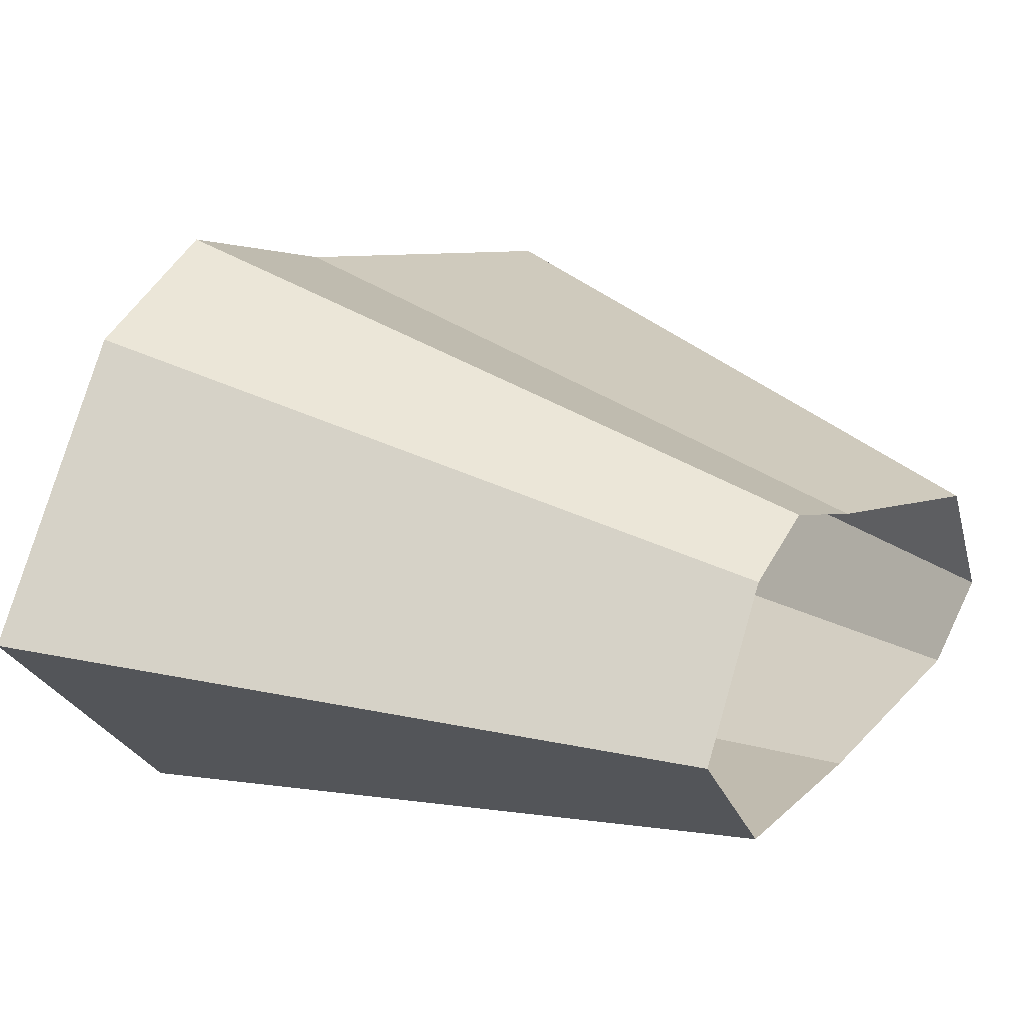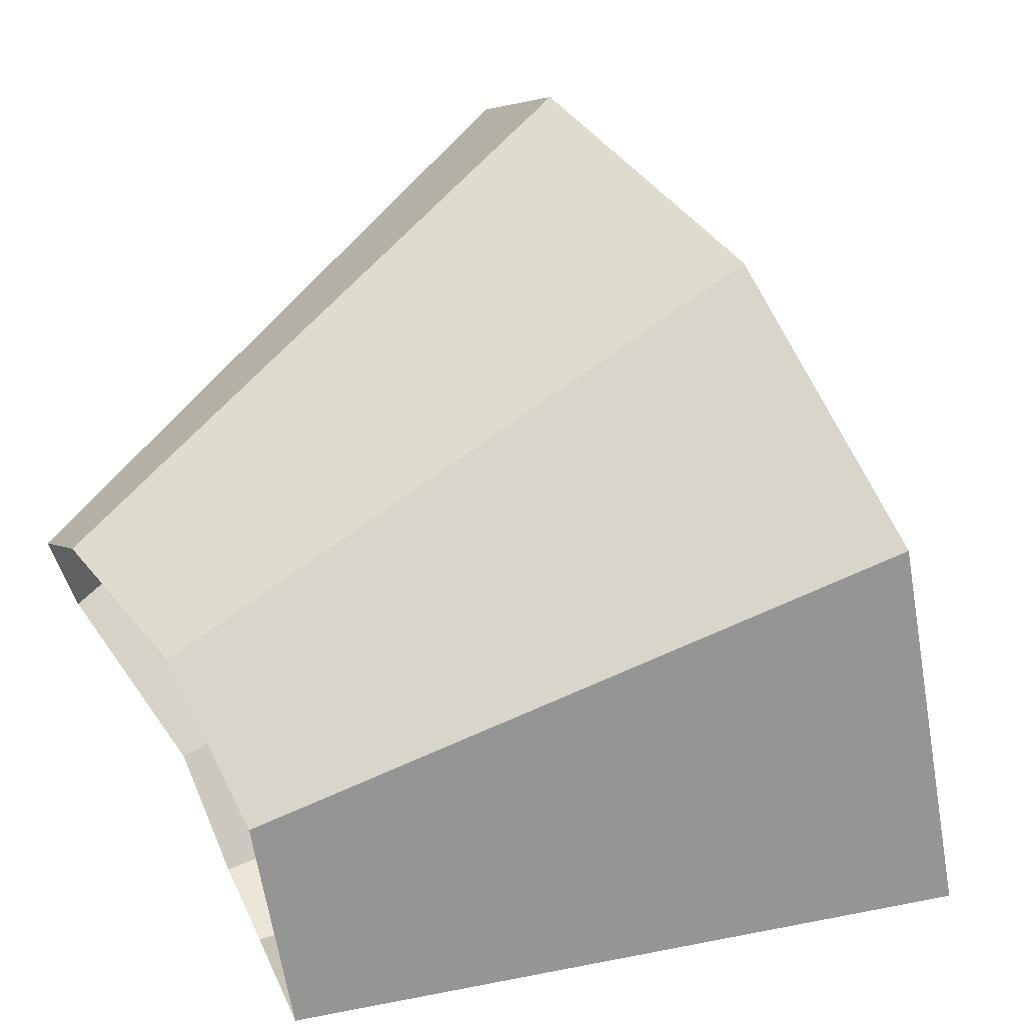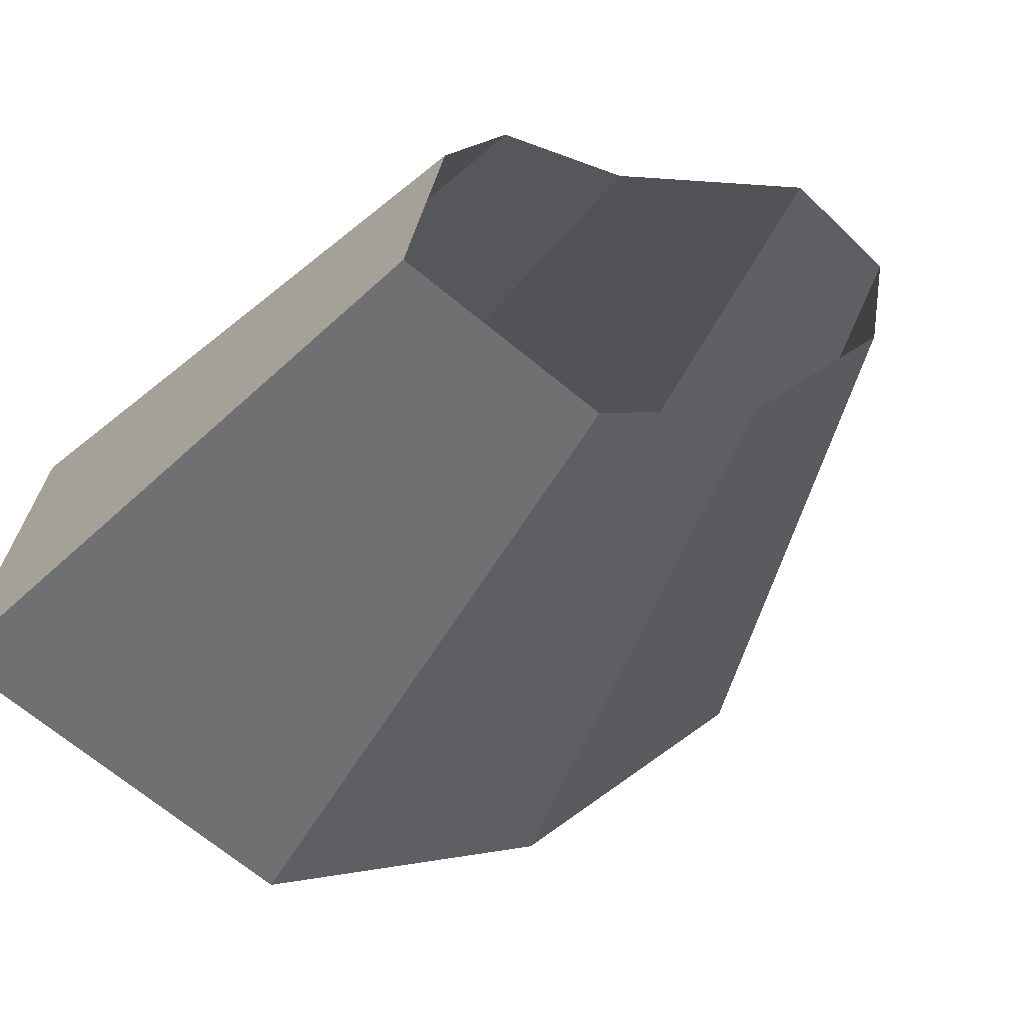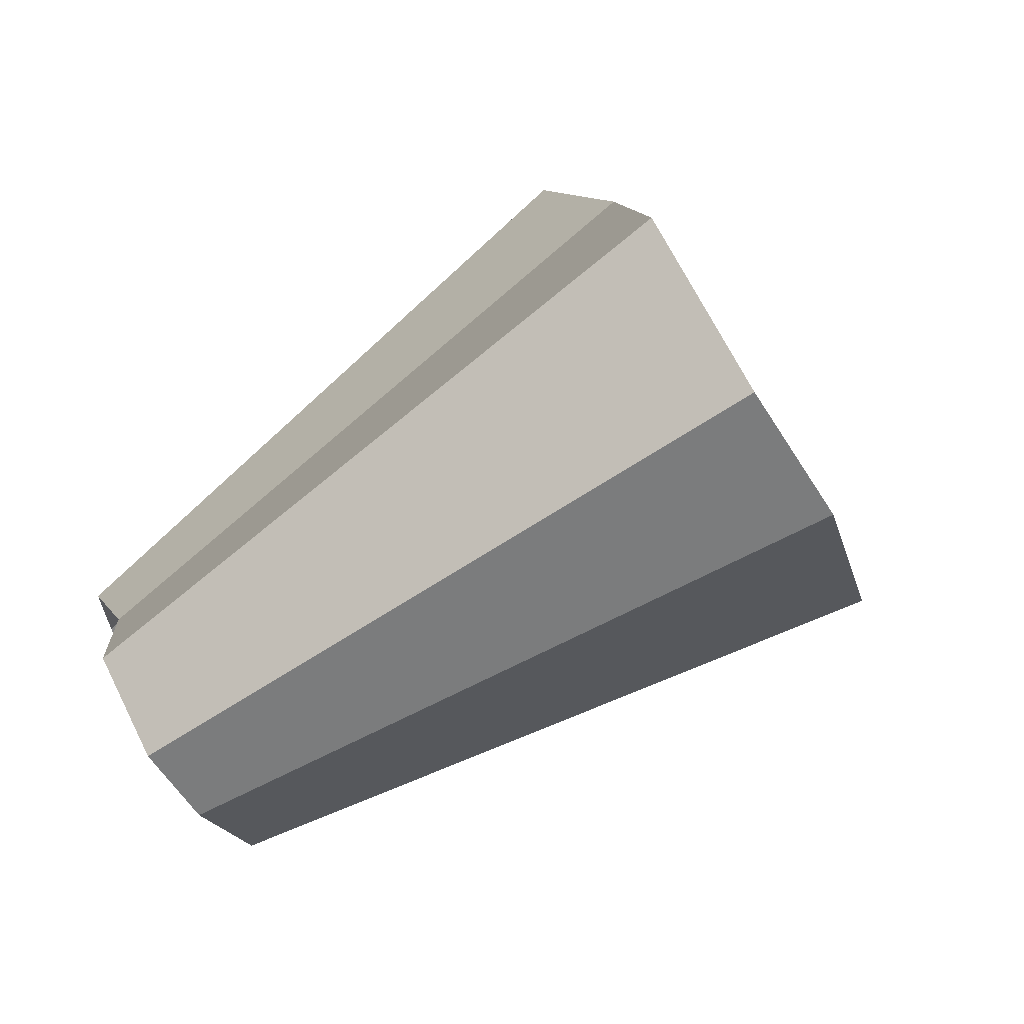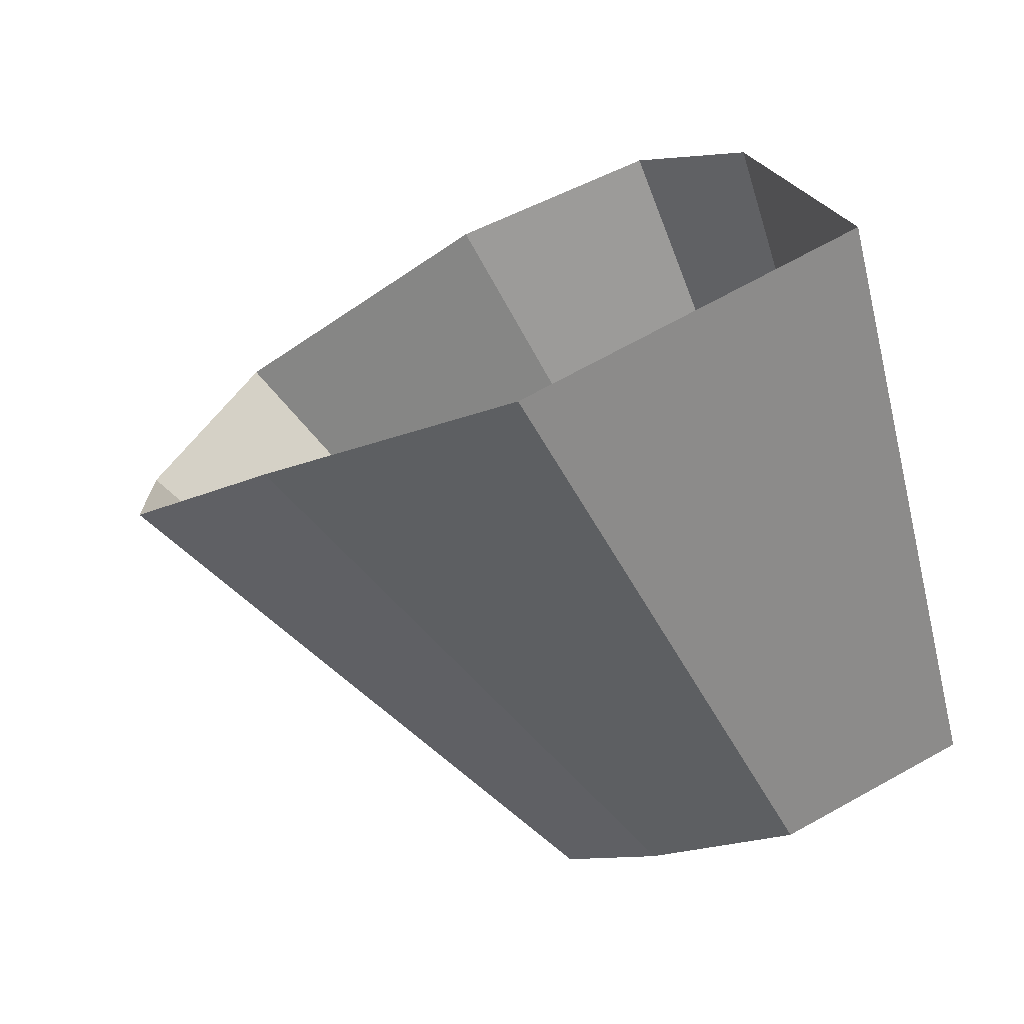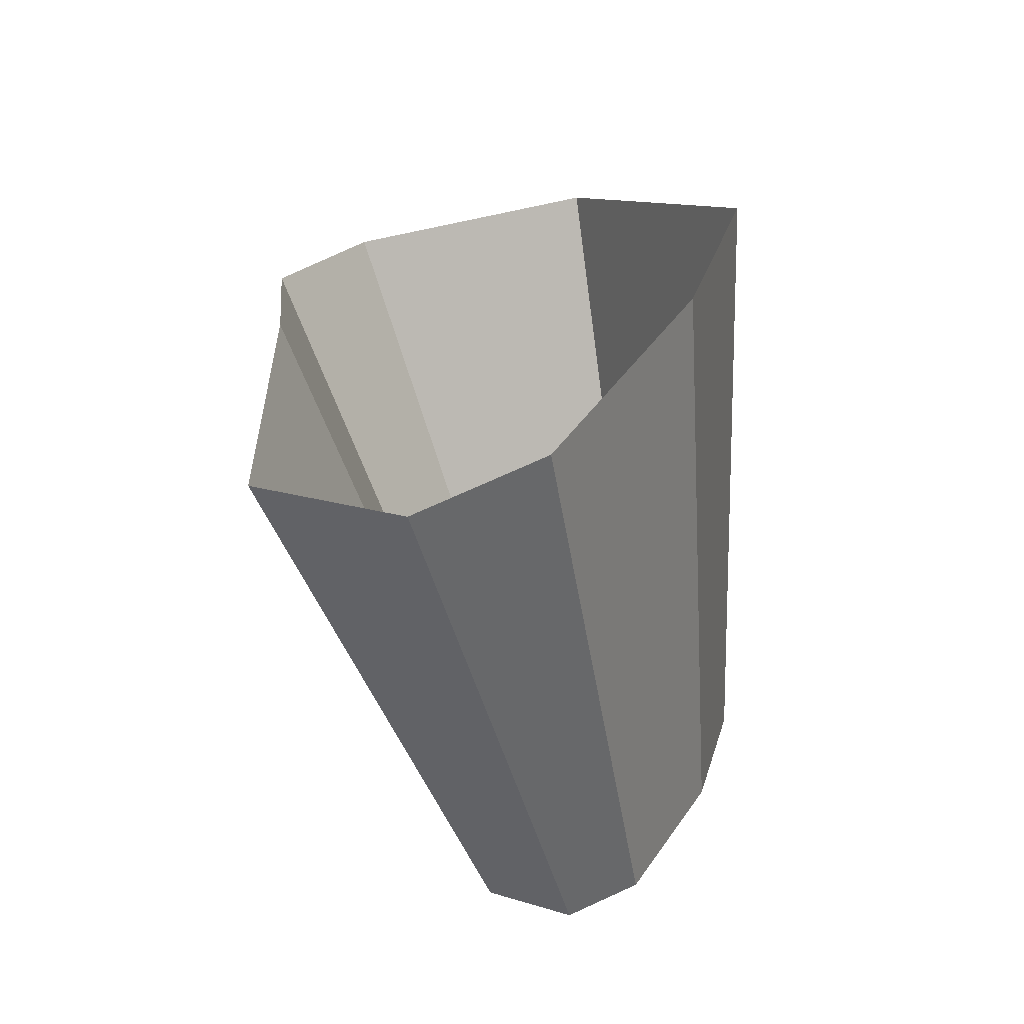
<metadata>
{"format":"obj","ext":"obj","renderer":"f3d","projection":"perspective","resolution":1024,"background":"white","views":[{"elev":-20.0,"azim":-89.0,"up":"+Z"},{"elev":-68.4,"azim":84.9,"up":"+Z"},{"elev":-64.2,"azim":-53.8,"up":"+Z"},{"elev":29.1,"azim":43.3,"up":"+Z"},{"elev":40.0,"azim":158.4,"up":"+Y"},{"elev":-7.1,"azim":64.5,"up":"+Y"}]}
</metadata>
<code>
g shard40
v 0.1372 0.3352 0.2366
v 0.08283 0.3634 0.2165
v 0.06456 0.3843 0.1782
v 0.2052 0.2721 0.2705
v 0.2516 0.2595 0.2399
v 0.2657 0.2775 0.2024
v 0.2381 0.3333 0.1403
v 0.1774 0.3809 0.08785
v 0.07048 0.4088 0.09431
v 0.2469 0.6033 0.4258
v 0.1491 0.6542 0.3896
v 0.1162 0.6918 0.3207
v 0.3694 0.4898 0.487
v 0.4529 0.4672 0.4319
v 0.4783 0.4994 0.3642
v 0.4286 0.5999 0.2525
v 0.3193 0.6857 0.1581
v 0.1269 0.7359 0.1698
v 0.08283 0.3634 0.2165
v 0.1491 0.6542 0.3896
v 0.2469 0.6033 0.4258
v 0.1372 0.3352 0.2366
v 0.3694 0.4898 0.487
v 0.2052 0.2721 0.2705
v 0.4529 0.4672 0.4319
v 0.2516 0.2595 0.2399
v 0.4783 0.4994 0.3642
v 0.2657 0.2775 0.2024
v 0.4286 0.5999 0.2525
v 0.2381 0.3333 0.1403
v 0.06456 0.3843 0.1782
v 0.1162 0.6918 0.3207
v 0.07048 0.4088 0.09431
v 0.1269 0.7359 0.1698
v 0.3193 0.6857 0.1581
v 0.1774 0.3809 0.08785
g shard40_0
f 11 10 1
f 2 11 1
f 12 20 19
f 3 12 19
f 21 13 4
f 22 21 4
f 23 14 5
f 24 23 5
f 25 15 6
f 26 25 6
f 27 16 7
f 28 27 7
f 29 17 8
f 30 29 8
f 18 32 31
f 9 18 31
f 35 34 33
f 36 35 33

</code>
